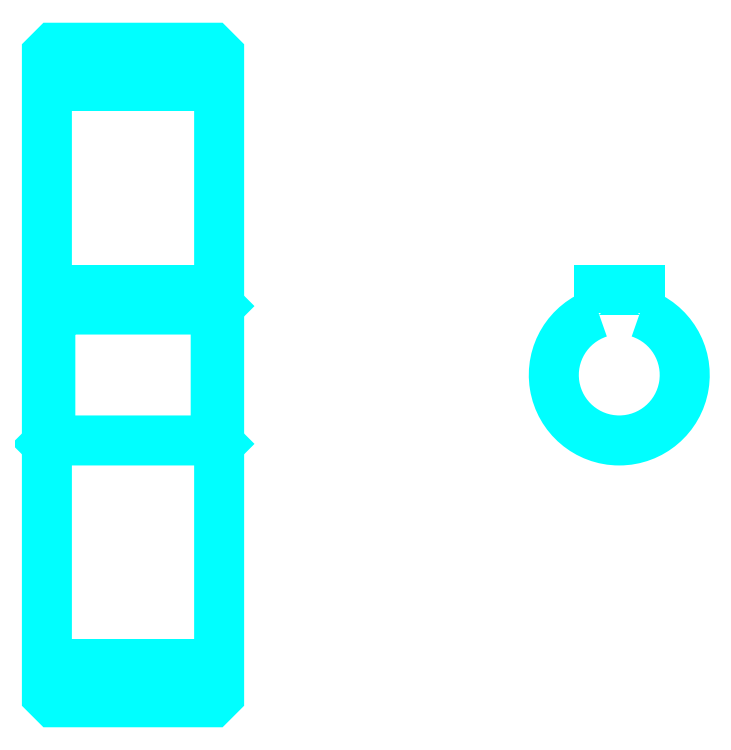
<metadata>
{"format":"dxf","ext":"dxf","renderer":"ezdxf+matplotlib","layout":"modelspace","background":"white","min_lineweight":24,"dpi":150}
</metadata>
<code>
0
SECTION
2
ENTITIES
0
LINE
8
0
10
85.2
20
122.1
30
0
11
110.2
21
122.1
31
0
0
LINE
8
0
10
85.2
20
38.37
30
0
11
110.2
21
38.37
31
0
0
LINE
8
0
10
110.2
20
90.25
30
0
11
109.7
21
89.75
31
0
0
LINE
8
0
10
110.2
20
70.25
30
0
11
109.7
21
70.75
31
0
0
LINE
8
0
10
85.2
20
70.25
30
0
11
85.7
21
70.75
31
0
0
POLYLINE
8
0
66
1
10
0
20
0
30
0
70
2
0
VERTEX
8
0
10
85.2
20
70.25
30
0
70
0
0
VERTEX
8
0
10
85.2
20
33.75
30
0
70
0
0
VERTEX
8
0
10
86.2
20
32.75
30
0
70
0
0
VERTEX
8
0
10
109.2
20
32.75
30
0
70
0
0
VERTEX
8
0
10
110.2
20
33.75
30
0
70
0
0
VERTEX
8
0
10
110.2
20
126.7
30
0
70
0
0
VERTEX
8
0
10
109.2
20
127.7
30
0
70
0
0
VERTEX
8
0
10
86.2
20
127.7
30
0
70
0
0
VERTEX
8
0
10
85.2
20
126.7
30
0
70
0
0
VERTEX
8
0
10
85.2
20
70.25
30
0
70
0
0
SEQEND
8
0
0
POLYLINE
8
0
66
1
10
0
20
0
30
0
70
2
0
VERTEX
8
0
10
85.2
20
90.25
30
0
70
0
0
VERTEX
8
0
10
85.7
20
89.75
30
0
70
0
0
VERTEX
8
0
10
85.7
20
70.75
30
0
70
0
0
VERTEX
8
0
10
109.7
20
70.75
30
0
70
0
0
VERTEX
8
0
10
109.7
20
89.75
30
0
70
0
0
VERTEX
8
0
10
85.7
20
89.75
30
0
70
0
0
SEQEND
8
0
0
ARC
8
0
10
168.3
20
80.25
30
0
40
9.5
50
108.4
51
71.59
0
POLYLINE
8
0
66
1
10
0
20
0
30
0
70
2
0
VERTEX
8
0
10
171.3
20
89.26
30
0
70
0
0
VERTEX
8
0
10
171.3
20
92.55
30
0
70
0
0
VERTEX
8
0
10
165.3
20
92.55
30
0
70
0
0
VERTEX
8
0
10
165.3
20
89.26
30
0
70
0
0
SEQEND
8
0
0
LINE
8
0
10
85.2
20
92.55
30
0
11
110.2
21
92.55
31
0
0
ENDSEC
0
EOF

</code>
